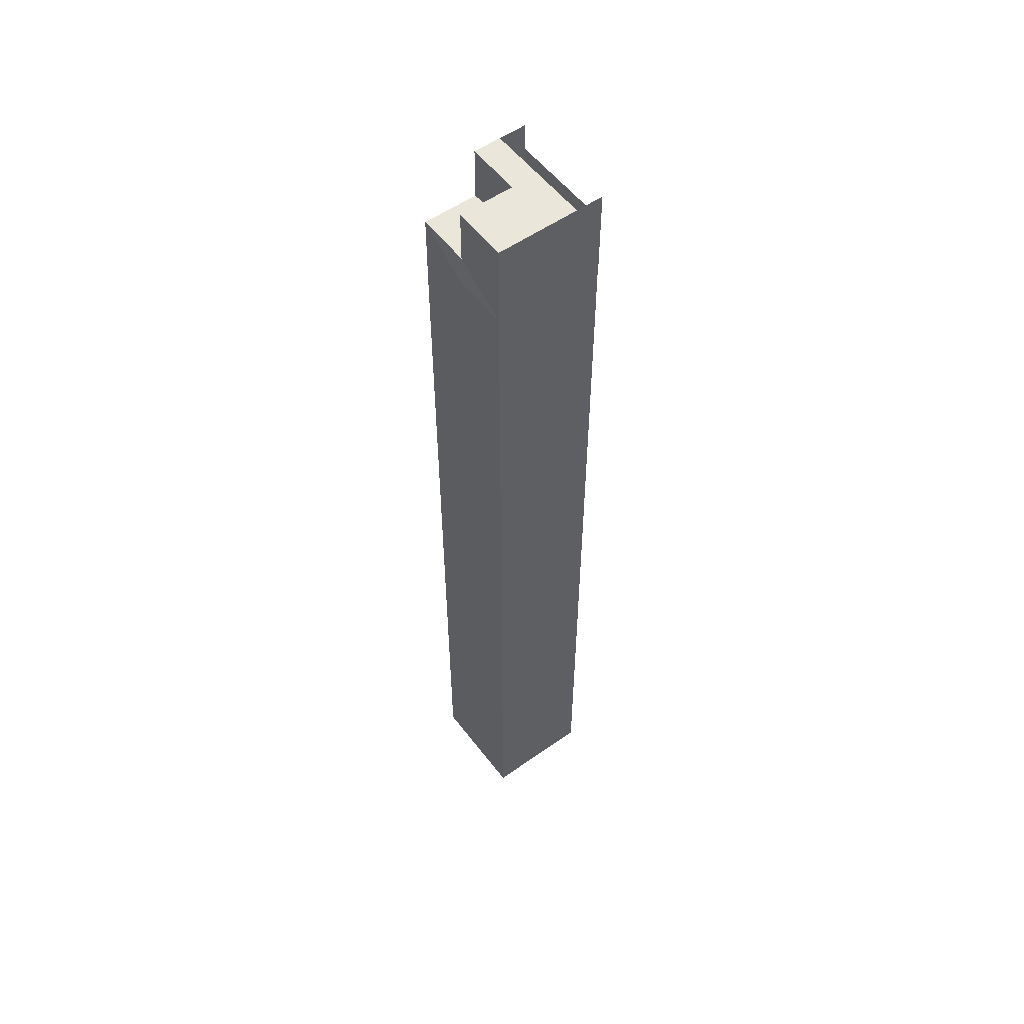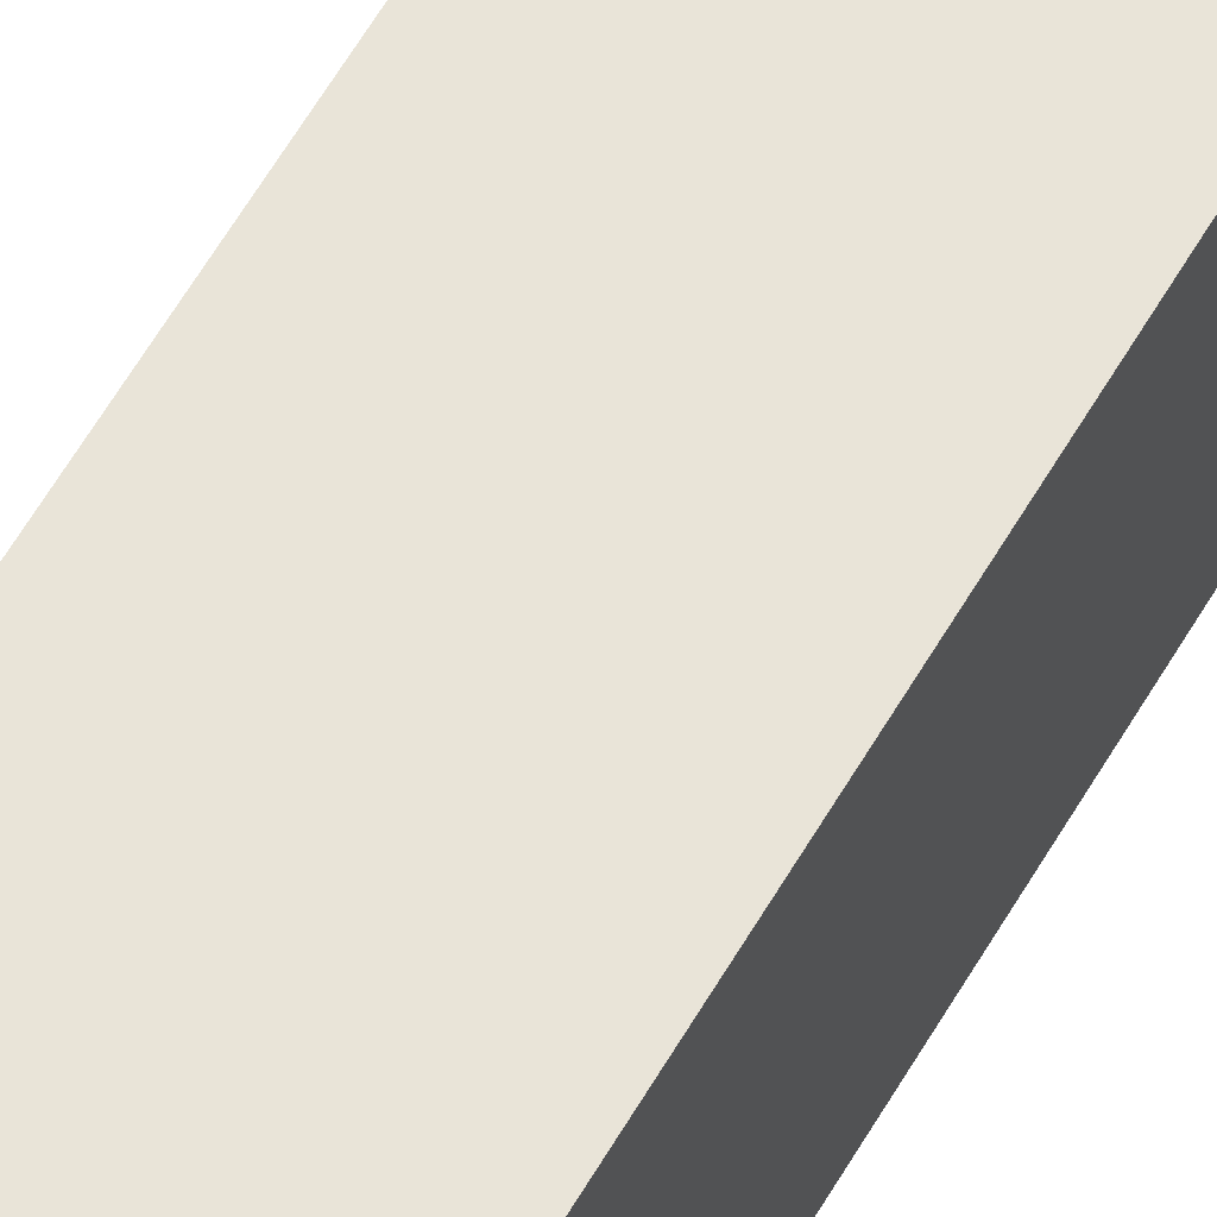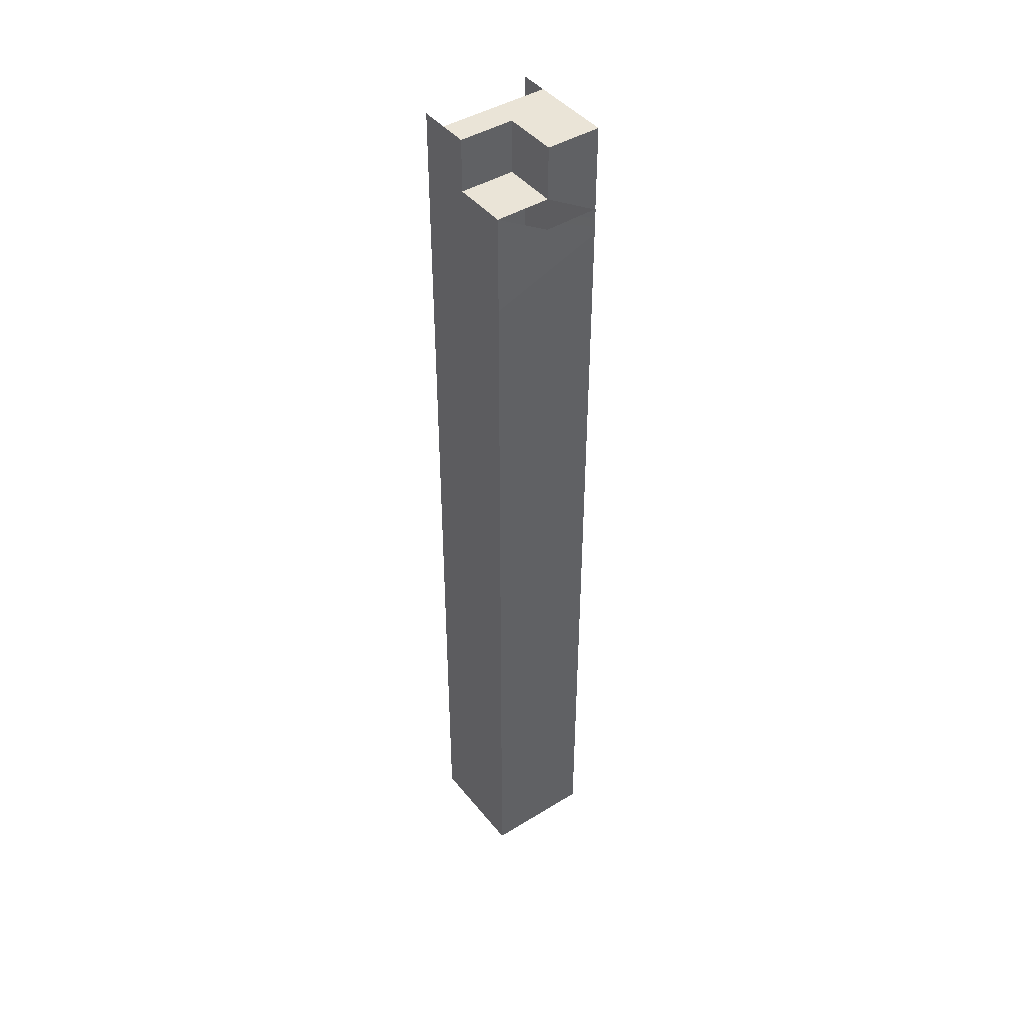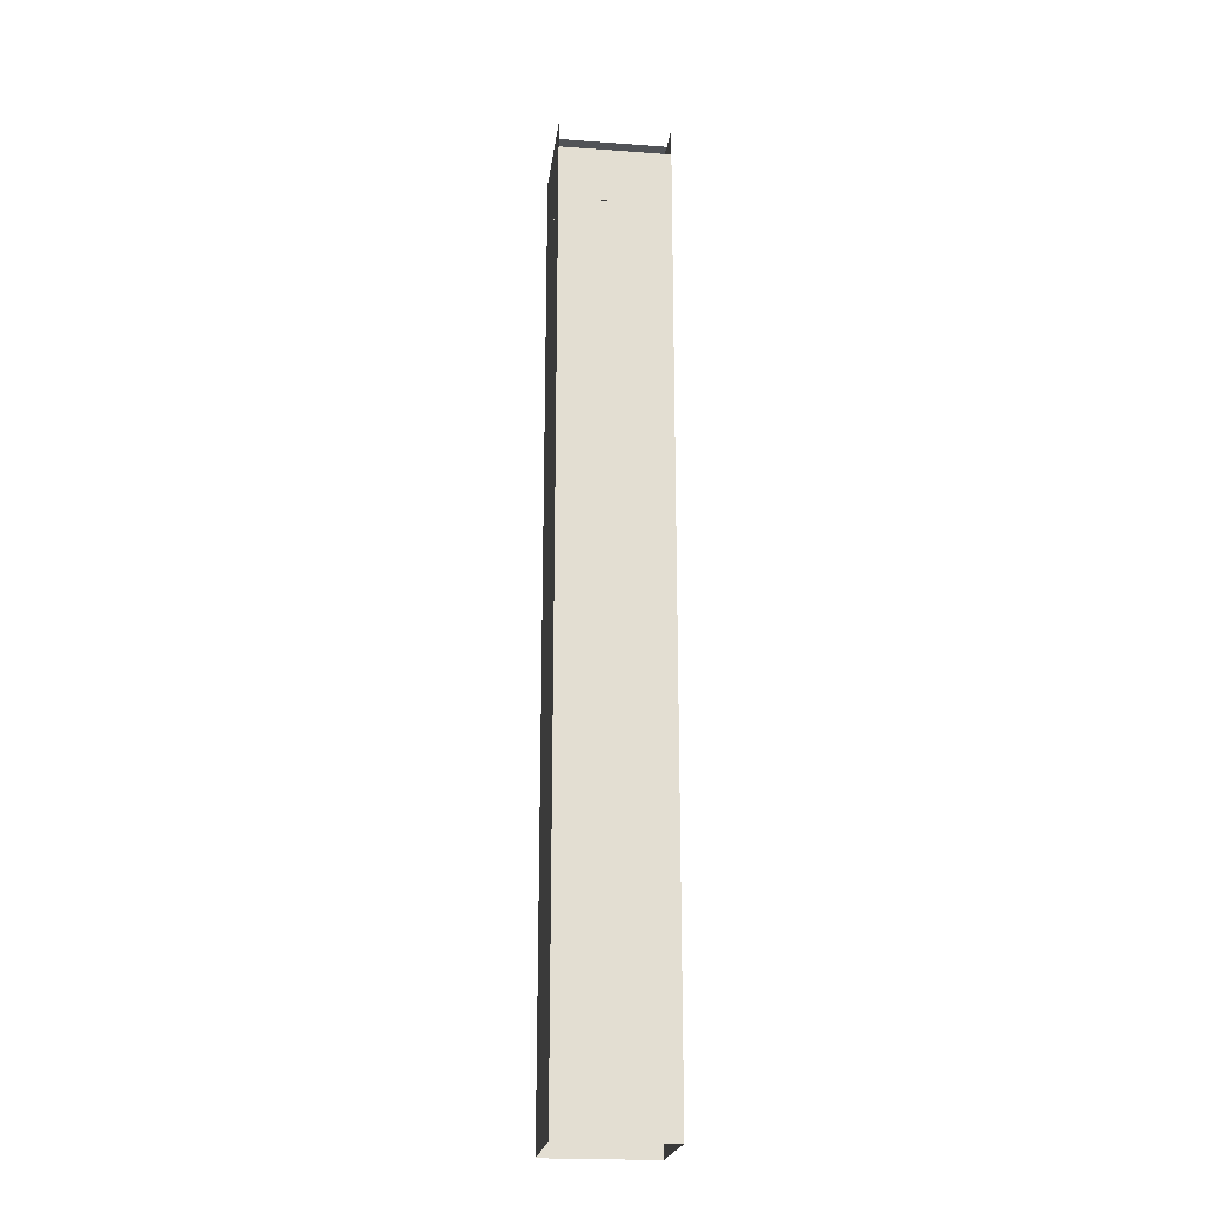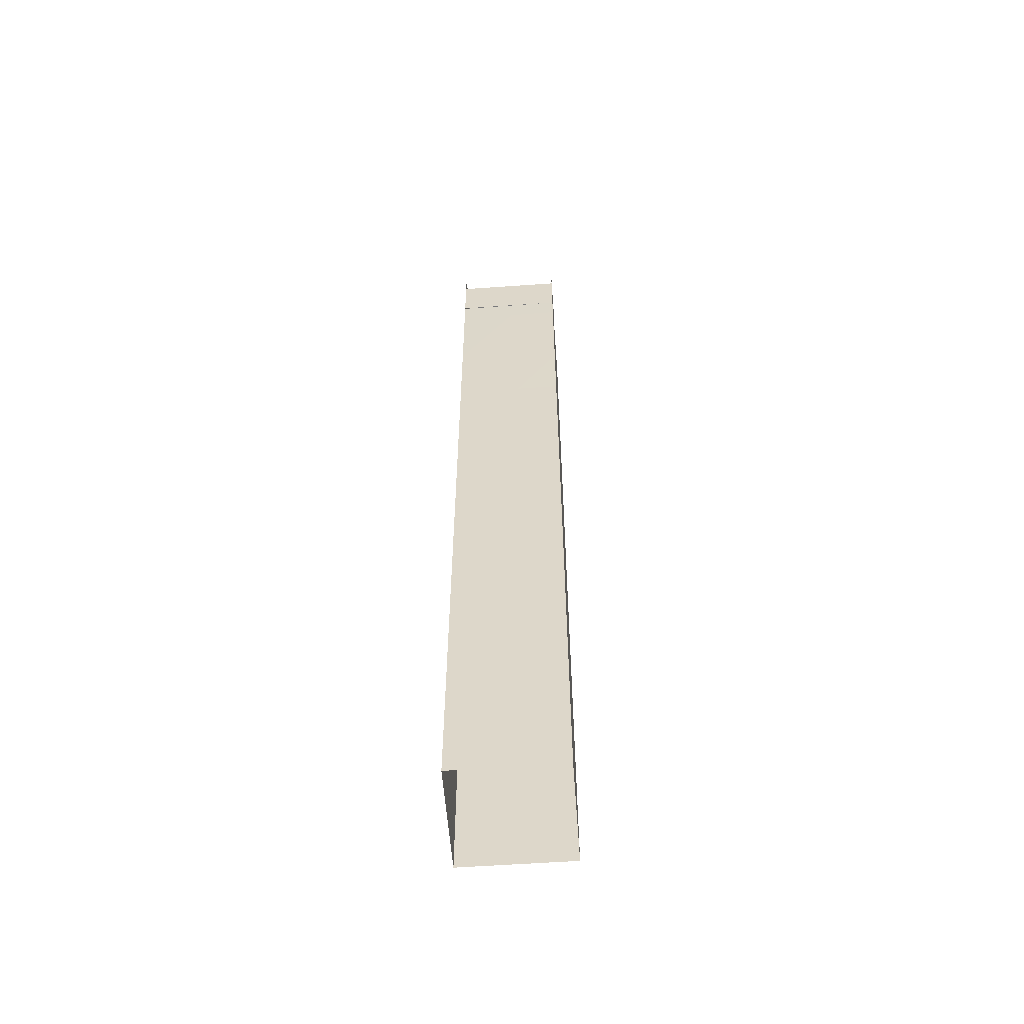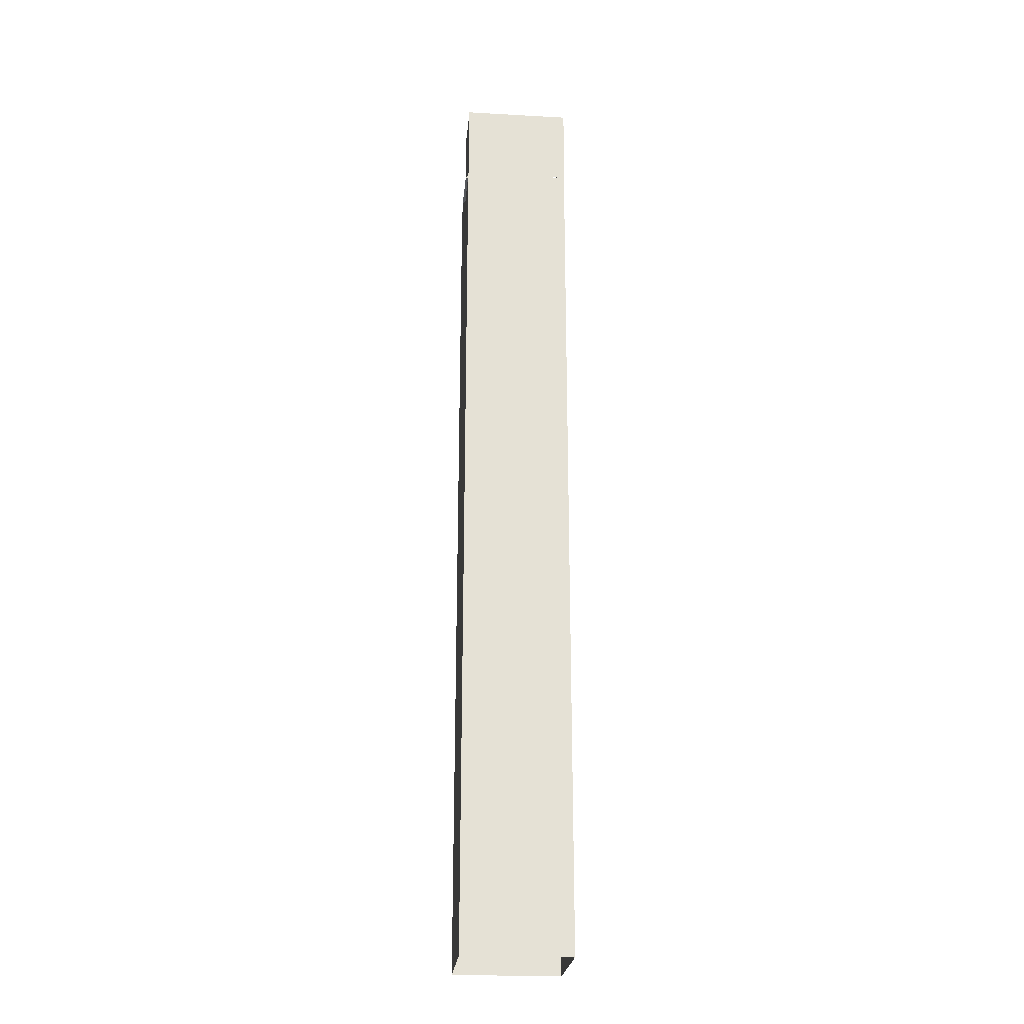
<metadata>
{"format":"obj","ext":"obj","renderer":"f3d","projection":"perspective","resolution":1024,"background":"white","views":[{"elev":54.8,"azim":-36.7,"up":"+Y"},{"elev":60.1,"azim":29.9,"up":"+Z"},{"elev":43.7,"azim":-125.8,"up":"+Y"},{"elev":-21.7,"azim":82.7,"up":"+Y"},{"elev":-57.6,"azim":94.2,"up":"+Y"},{"elev":-24.0,"azim":-5.3,"up":"+Y"}]}
</metadata>
<code>
g pb_Mesh271780
v 0 -32 0
v -8 -32 0
v 0 16 0
v -8 16 0
v -8 -32 0
v -8 -32 -8
v -8 16 0
v -8 16 -8
v -8 -32 -8
v 0 -32 -8
v -8 16 -8
v 0 16 -8
v 0 -32 -8
v 0 -32 0
v 0 16 -8
v 0 16 0
v 0 30 0
v -8 30 0
v 0 16 -8
v 0 16 0
v 0.02962 30.04 -8
v 0 30 0
v -8 30 0
v -8 27 -8
v -8 27 -8
v 0.02962 30.04 -8
v 0 32 0
v -4 32 0
v -8 32 0
v 0.02962 32.04 -8
v 0.02962 30.04 -8
v 0.01481 32.02 -4
v 0 30 0
v 0 32 0
v -8 32 0
v -8 30 0
v -7.97 31.92 -4
v -8 27 -8
v -7.97 34.29 -8
v -8 27 -8
v -3.97 34.29 -8
v -7.97 34.29 -8
v 0.02962 30.04 -8
v 0.02962 32.04 -8
v -3.97 34.29 -4
v -7.97 34.29 -8
v -3.97 34.29 -8
v -7.97 34.29 -4
v -7.97 34.29 -4
v -3.97 34.29 -4
v -7.97 38.17 -4
v -3.97 38.17 -4
v -3.97 32.04 0.0003815
v -7.97 31.92 0.0003815
v -3.97 38.17 0.0003815
v -7.97 38.17 0.0003815
v -7.97 31.92 0.0003815
v -7.97 34.29 -4
v -7.97 38.17 0.0003815
v -7.97 38.17 -4
v -3.97 38.17 -8
v -1.97 38.17 -8
v -1.97 38.17 -6
v -3.97 38.17 -6
v -1.97 38.17 -4
v -3.97 38.17 -4
v -7.97 38.17 -4
v -3.97 38.17 -2
v -7.97 38.17 0.0003815
v -3.97 38.17 0.0003815
v -1.97 38.17 -2
v -1.97 38.17 0.0003815
v -1.97 38.17 -8
v -3.97 38.17 -8
v -3.97 34.29 -8
v 0.02962 36.17 -8
v 0.02962 32.04 -8
v 0.02962 38.17 -8
v -3.97 38.17 -4
v -3.97 34.29 -4
v -3.97 38.17 -6
v -3.97 34.29 -8
v -3.97 38.17 -8
v 0.02962 36.17 -4
v 0.02962 32.04 -2
v 0.02962 36.17 -2
v 0.02962 32.04 -4
v 0.02962 32.04 0.0003815
v 0.02962 36.17 0.0003815
v 0.02962 38.17 0.0003815
v 0.02962 36.17 0.0003815
v -1.97 38.17 0.0003815
v 0.02962 32.04 0.0003815
v 0.02962 36.17 -8
v 0.02962 32.04 -6
v 0.02962 36.17 -6
v 0.02962 32.04 -8
g pb_Mesh271780_0
g pb_Mesh271780_1
f 3 2 1
f 3 4 2
f 7 6 5
f 7 8 6
f 11 10 9
f 11 12 10
f 15 14 13
f 15 16 14
f 17 4 3
f 17 18 4
f 21 20 19
f 21 22 20
f 23 8 7
f 23 24 8
f 25 12 11
f 25 26 12
f 28 17 27
f 17 28 18
f 28 29 18
f 32 31 30
f 31 32 33
f 32 34 33
f 37 36 35
f 36 37 38
f 37 39 38
f 42 41 40
f 40 41 43
f 44 43 41
f 47 46 45
f 46 48 45
f 51 50 49
f 51 52 50
f 55 54 53
f 55 56 54
f 59 58 57
f 59 60 58
f 63 62 61
f 63 61 64
f 65 63 64
f 65 64 66
f 68 66 67
f 69 68 67
f 69 70 68
f 71 65 66
f 71 66 68
f 72 71 68
f 72 68 70
f 75 74 73
f 75 73 76
f 76 77 75
f 78 76 73
f 81 80 79
f 80 81 82
f 81 83 82
f 86 85 84
f 85 87 84
f 89 88 86
f 88 85 86
f 92 91 90
f 53 93 91
f 91 92 53
f 92 55 53
f 96 95 94
f 95 97 94
f 84 87 96
f 87 95 96

</code>
